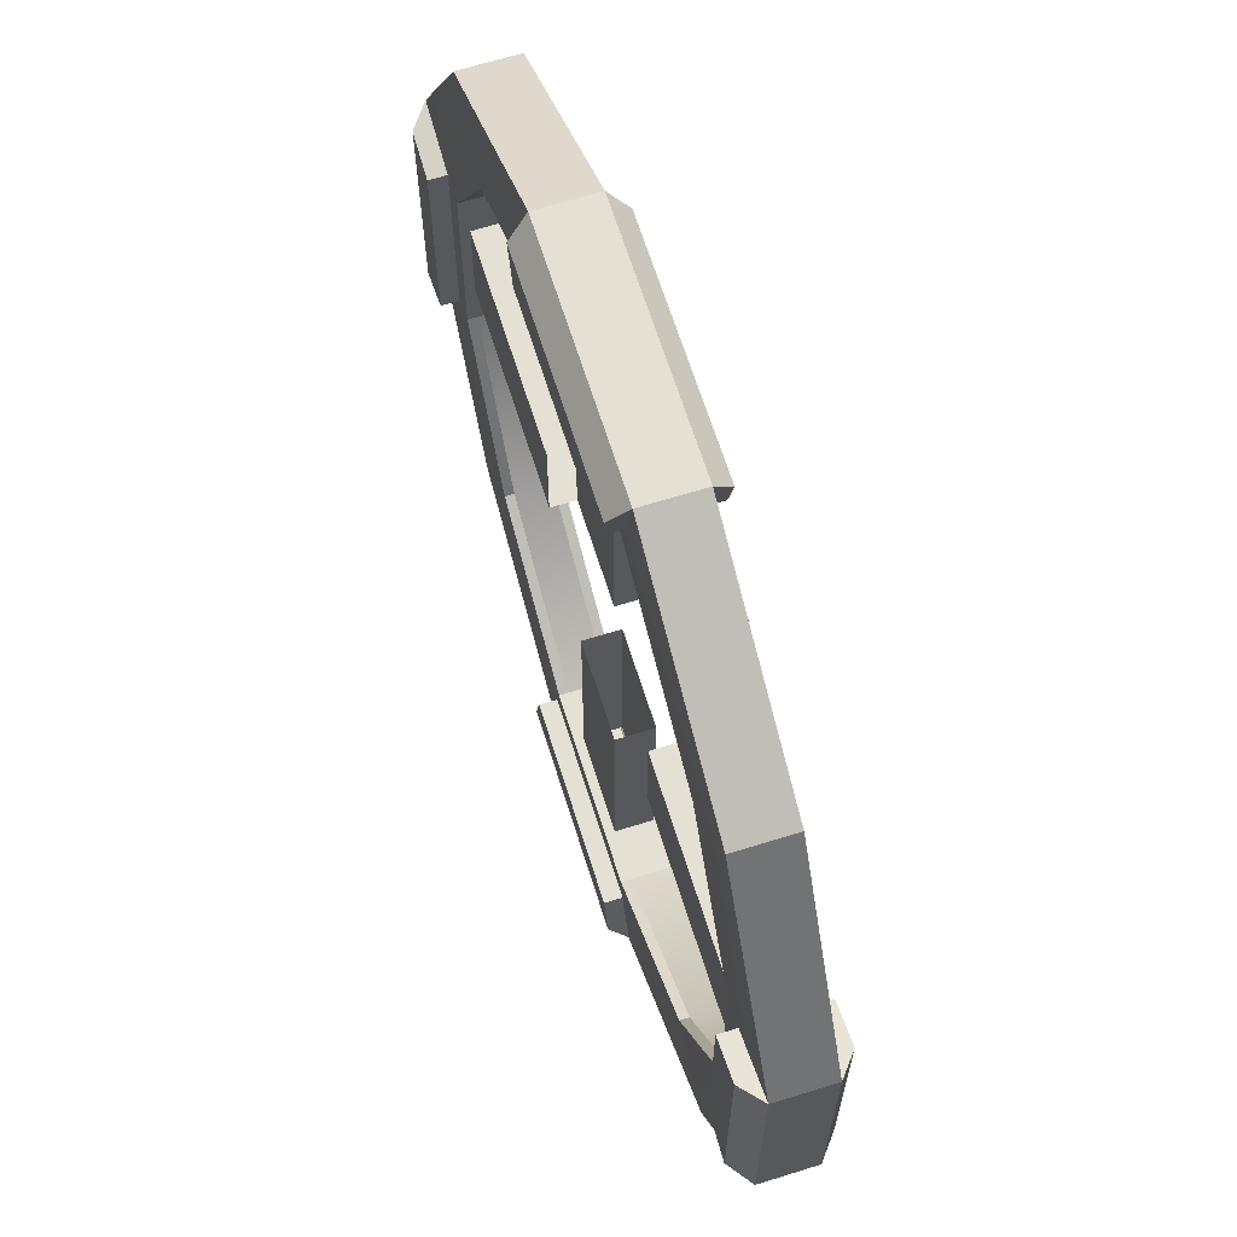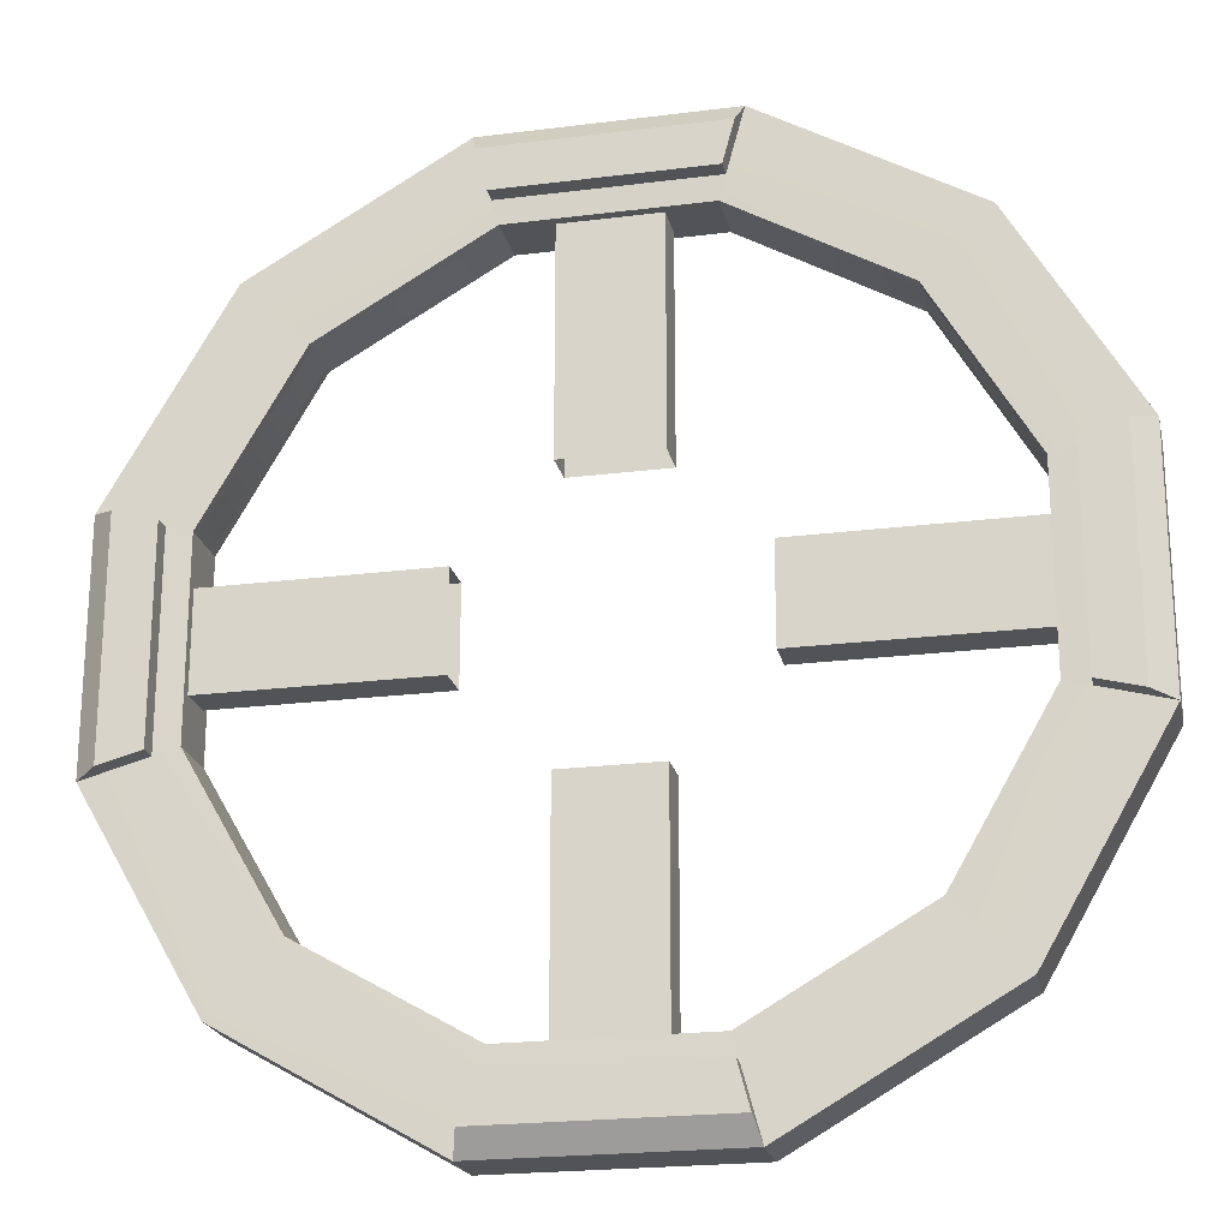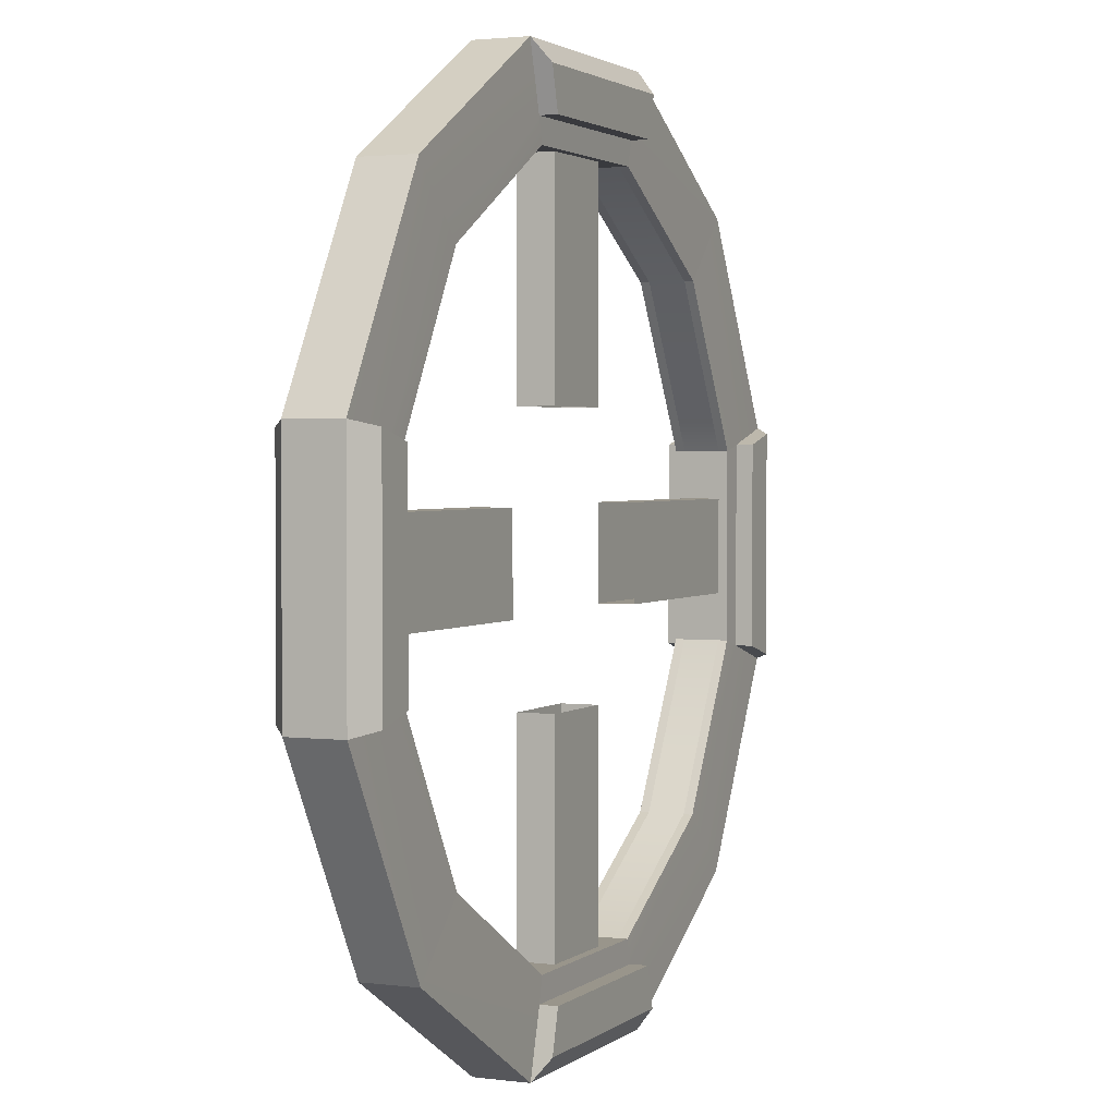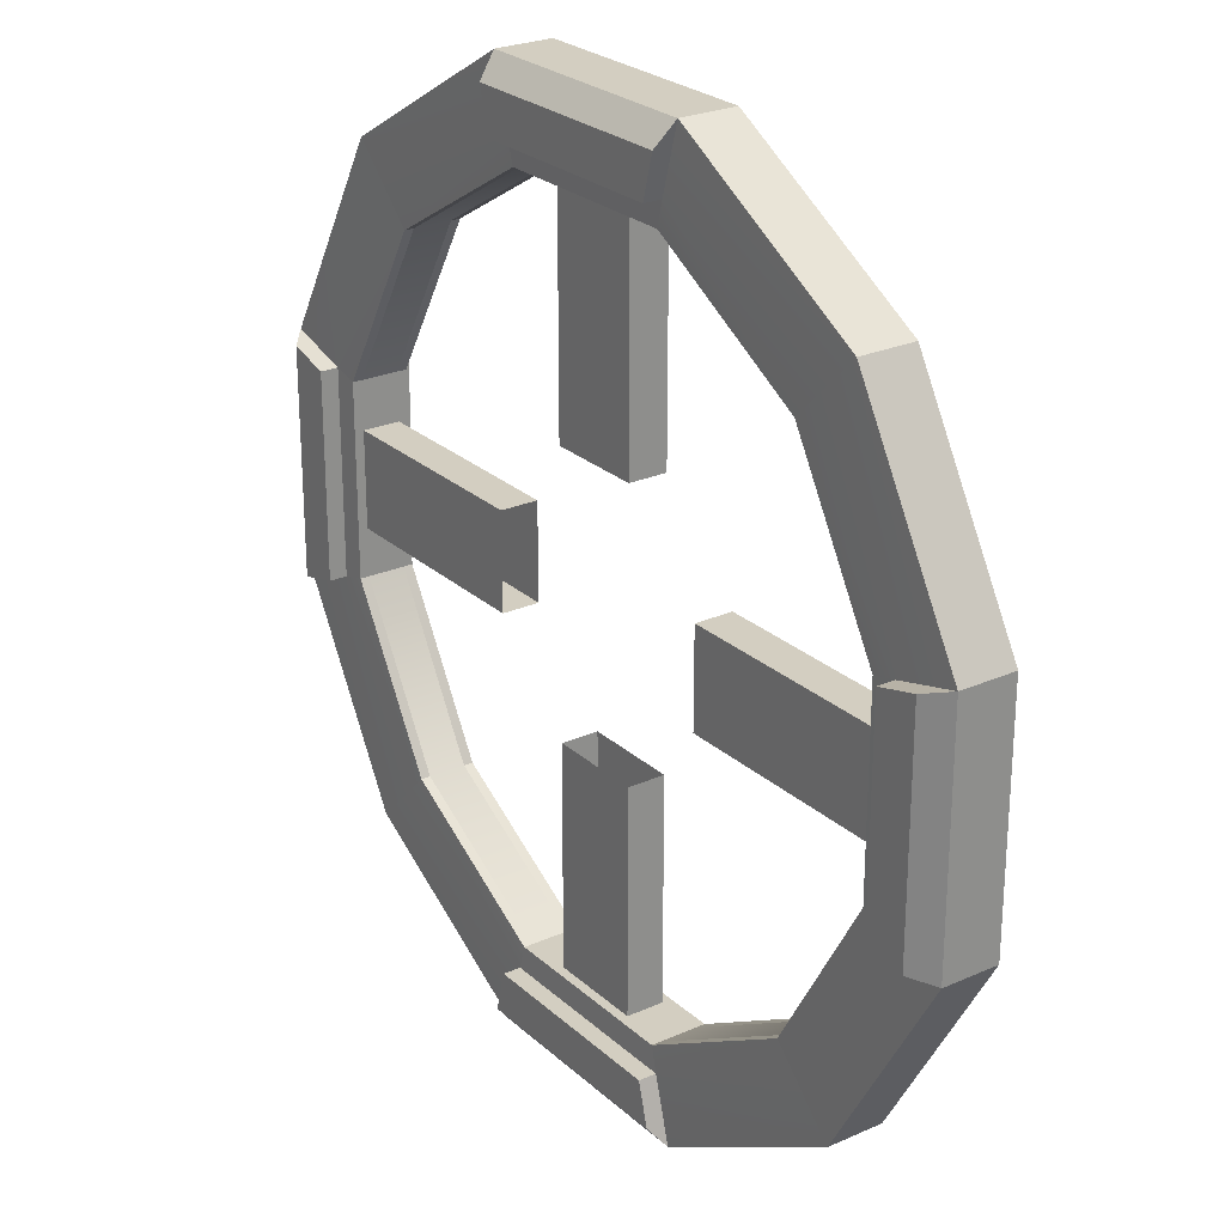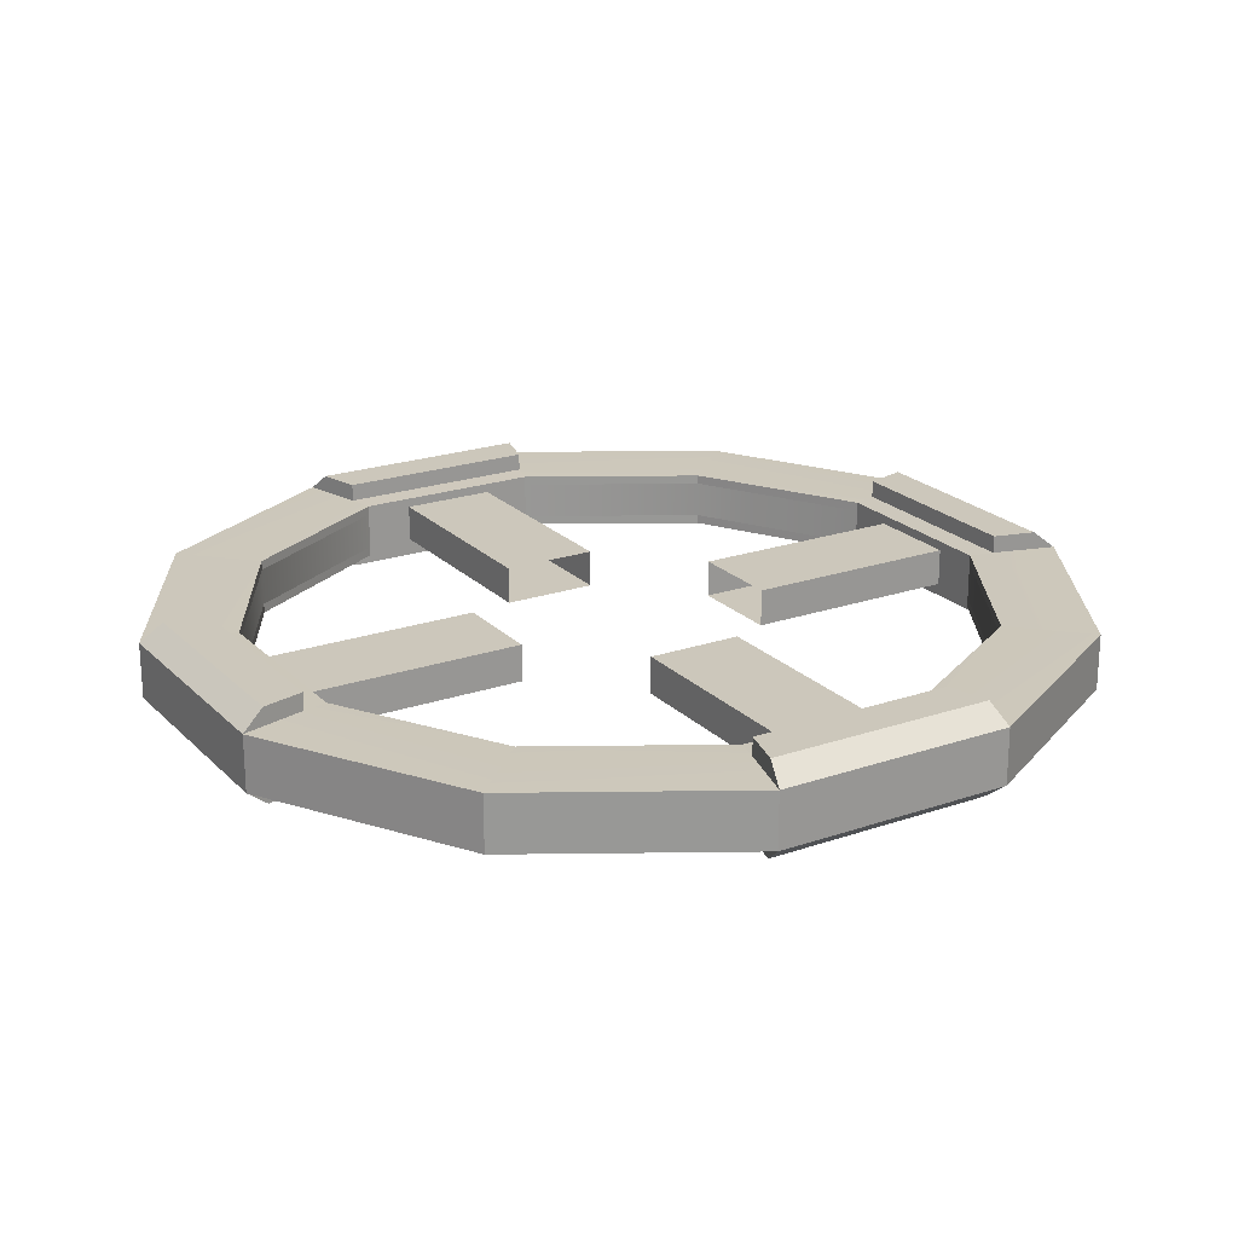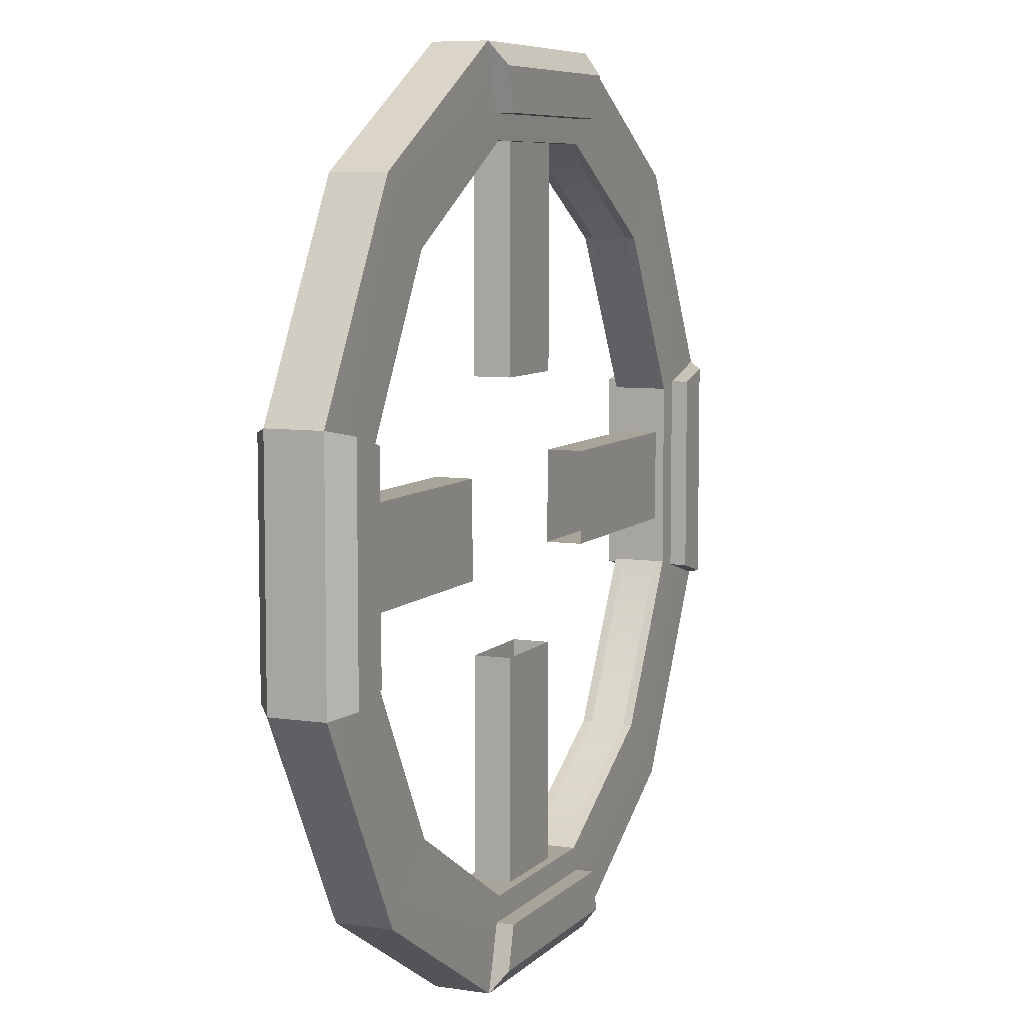
<metadata>
{"format":"obj","ext":"obj","renderer":"f3d","projection":"perspective","resolution":1024,"background":"white","views":[{"elev":65.7,"azim":-107.4,"up":"+Z"},{"elev":-21.9,"azim":12.5,"up":"+Z"},{"elev":2.2,"azim":-65.9,"up":"+Z"},{"elev":25.3,"azim":-125.5,"up":"+Z"},{"elev":21.7,"azim":58.7,"up":"+Y"},{"elev":7.3,"azim":-66.7,"up":"+Z"}]}
</metadata>
<code>
o XOLOTL-79-Ring
g XOLOTL-79-Ring
v -0.9659 -0.05 0.2588
v -0.7071 -0.05 0.7071
v -0.9659 0.05 0.2588
v -0.7071 0.05 0.7071
v -0.2588 -0.05 0.9659
v -0.2588 0.05 0.9659
v 0.2588 -0.05 0.9659
v 0.7071 -0.05 0.7071
v 0.2588 0.05 0.9659
v 0.7071 0.05 0.7071
v 0.9659 -0.05 0.2588
v 0.9659 0.05 0.2588
v 0.9659 -0.05 -0.2588
v 0.7071 -0.05 -0.7071
v 0.9659 0.05 -0.2588
v 0.7071 0.05 -0.7071
v 0.2588 -0.05 -0.9659
v 0.2588 0.05 -0.9659
v -0.2588 -0.05 -0.9659
v -0.7071 -0.05 -0.7071
v -0.2588 0.05 -0.9659
v -0.7071 0.05 -0.7071
v -0.9659 -0.05 -0.2588
v -0.9659 0.05 -0.2588
v -1.207 0.05 -0.3235
v -0.8839 0.05 -0.8839
v -1.207 0.075 -0.3235
v -0.8839 0.075 -0.8839
v -0.7071 0.075 -0.7071
v -0.9659 0.075 -0.2588
v -0.3235 0.05 -1.207
v -0.3235 0.075 -1.207
v -0.2588 0.075 -0.9659
v 0.3235 0.05 -1.207
v 0.3235 0.075 -1.207
v 0.8839 0.05 -0.8839
v 0.8839 0.075 -0.8839
v 0.7071 0.075 -0.7071
v 0.2588 0.075 -0.9659
v 1.207 0.05 -0.3235
v 1.207 0.075 -0.3235
v 0.9659 0.075 -0.2588
v 1.207 0.05 0.3235
v 1.207 0.075 0.3235
v 0.8839 0.05 0.8839
v 0.8839 0.075 0.8839
v 0.7071 0.075 0.7071
v 0.9659 0.075 0.2588
v 0.3235 0.05 1.207
v 0.3235 0.075 1.207
v 0.2588 0.075 0.9659
v -0.3235 0.05 1.207
v -0.3235 0.075 1.207
v -0.8839 0.05 0.8839
v -0.8839 0.075 0.8839
v -0.7071 0.075 0.7071
v -0.2588 0.075 0.9659
v -1.207 0.05 0.3235
v -1.207 0.075 0.3235
v -0.9659 0.075 0.2588
v -0.8839 -0.05 -0.8839
v -1.207 -0.05 -0.3235
v -0.8839 -0.075 -0.8839
v -1.207 -0.075 -0.3235
v -0.7071 -0.075 -0.7071
v -0.2588 -0.075 -0.9659
v -0.9659 -0.075 -0.2588
v -1.207 -0.05 0.3235
v -1.207 -0.075 0.3235
v -0.8839 -0.05 0.8839
v -0.8839 -0.075 0.8839
v -0.7071 -0.075 0.7071
v -0.9659 -0.075 0.2588
v -0.3235 -0.05 1.207
v -0.3235 -0.075 1.207
v -0.2588 -0.075 0.9659
v 0.3235 -0.05 1.207
v 0.3235 -0.075 1.207
v 0.8839 -0.05 0.8839
v 0.8839 -0.075 0.8839
v 0.7071 -0.075 0.7071
v 0.2588 -0.075 0.9659
v 1.207 -0.05 0.3235
v 1.207 -0.075 0.3235
v 0.9659 -0.075 0.2588
v 1.207 -0.05 -0.3235
v 1.207 -0.075 -0.3235
v 0.8839 -0.05 -0.8839
v 0.8839 -0.075 -0.8839
v 0.7071 -0.075 -0.7071
v 0.9659 -0.075 -0.2588
v 0.3235 -0.05 -1.207
v 0.3235 -0.075 -1.207
v 0.2588 -0.075 -0.9659
v -0.3235 -0.05 -1.207
v -0.3235 -0.075 -1.207
v -0.1294 0.05 0.9659
v 0.1294 0.05 0.9659
v 0.1294 -0.05 0.9659
v -0.1294 -0.05 0.9659
v -0.9659 0.05 -0.1294
v -0.9659 0.05 0.1294
v -0.9659 -0.05 0.1294
v -0.9659 -0.05 -0.1294
v 0.9659 -0.05 -0.1294
v 0.9659 -0.05 -8.941e-08
v 0.9659 -0.05 0.1294
v 0.9659 0.05 -8.941e-08
v 0.9659 0.05 -0.1294
v 0.9659 0.05 0.1294
v -0.1294 0.05 -0.9659
v 0.1294 0.05 -0.9659
v -0.1294 -0.05 -0.9659
v 0.1294 -0.05 -0.9659
v 0.1294 -0.05 -0.3659
v -0.1294 -0.05 -0.3659
v -0.1294 0.05 -0.3659
v 0.1294 0.05 -0.3659
v -0.3659 -0.05 0.1294
v -0.3659 0.05 0.1294
v -0.3659 0.05 -0.1294
v -0.3659 -0.05 -0.1294
v 0.3659 -0.05 -8.941e-08
v 0.3659 -0.05 -0.1294
v 0.3659 0.05 -0.1294
v 0.3659 0.05 0.1294
v 0.3659 -0.05 0.1294
v 0.3659 0.05 -8.941e-08
v 0.1294 -0.05 0.3659
v 0.1294 0.05 0.3659
v -0.1294 0.05 0.3659
v -0.1294 -0.05 0.3659
v 0.2766 0.07625 -1.032
v -0.2766 0.07625 -1.032
v -1.032 0.07625 -0.2766
v -1.032 0.07625 0.2766
v 1.032 0.07625 0.2766
v 1.032 0.07625 -0.2766
v 0.2766 0.07625 1.032
v -0.2766 0.07625 1.032
v -1.147 0.1237 -0.3073
v -1.032 0.1237 -0.2766
v -1.032 0.1237 0.2766
v -1.147 0.1237 0.3073
v -0.2766 0.1237 1.032
v 0.2766 0.1237 1.032
v 0.3073 0.1237 1.147
v -0.3073 0.1237 1.147
v 1.032 0.1237 -0.2766
v 1.147 0.1237 -0.3073
v 1.147 0.1237 0.3073
v 1.032 0.1237 0.2766
v -0.2766 0.1237 -1.032
v -0.3073 0.1237 -1.147
v 0.3073 0.1237 -1.147
v 0.2766 0.1237 -1.032
v 1.032 -0.07625 0.2766
v 1.032 -0.07625 -0.2766
v 0.2766 -0.07625 -1.032
v -0.2766 -0.07625 -1.032
v -1.032 -0.07625 -0.2766
v -1.032 -0.07625 0.2766
v 0.2766 -0.07625 1.032
v -0.2766 -0.07625 1.032
v 0.2766 -0.1237 -1.032
v 0.3073 -0.1237 -1.147
v -0.3073 -0.1237 -1.147
v -0.2766 -0.1237 -1.032
v -1.032 -0.1237 -0.2766
v -1.147 -0.1237 -0.3073
v -1.147 -0.1237 0.3073
v -1.032 -0.1237 0.2766
v 1.147 -0.1237 0.3073
v 1.147 -0.1237 -0.3073
v 1.032 -0.1237 -0.2766
v 1.032 -0.1237 0.2766
v 0.3073 -0.1237 1.147
v 0.2766 -0.1237 1.032
v -0.2766 -0.1237 1.032
v -0.3073 -0.1237 1.147
f 72 71 162
f 73 72 162
f 69 162 71
f 55 136 59
f 136 56 60
f 136 55 56
f 72 76 164
f 72 164 71
f 164 75 71
f 55 53 140
f 55 140 56
f 140 57 56
f 163 80 78
f 81 80 163
f 82 81 163
f 139 47 51
f 139 46 47
f 50 46 139
f 80 157 84
f 81 157 80
f 85 157 81
f 47 137 48
f 46 137 47
f 44 137 46
f 89 87 158
f 89 158 90
f 90 158 91
f 42 138 38
f 38 138 37
f 138 41 37
f 159 89 90
f 159 93 89
f 159 90 94
f 39 38 133
f 37 35 133
f 38 37 133
f 160 66 65
f 160 65 63
f 63 96 160
f 134 32 28
f 28 29 134
f 29 33 134
f 161 65 67
f 63 65 161
f 63 161 64
f 27 135 28
f 135 29 28
f 30 29 135
f 102 30 60
f 102 101 30
f 101 24 30
f 60 3 102
f 112 18 39
f 33 21 111
f 33 111 112
f 39 33 112
f 110 12 48
f 108 110 48
f 42 15 109
f 42 109 108
f 48 42 108
f 98 57 51
f 98 97 57
f 97 6 57
f 51 9 98
f 67 23 104
f 104 103 67
f 67 103 73
f 1 73 103
f 76 5 100
f 100 99 76
f 76 99 82
f 7 82 99
f 107 85 11
f 107 106 85
f 85 106 91
f 91 106 105
f 105 13 91
f 114 94 17
f 94 114 66
f 66 114 113
f 113 19 66
f 58 68 70
f 70 54 58
f 4 2 1
f 1 3 4
f 70 74 52
f 52 54 70
f 6 5 2
f 2 4 6
f 49 77 79
f 79 45 49
f 10 8 7
f 7 9 10
f 43 45 79
f 79 83 43
f 12 11 8
f 8 10 12
f 86 88 36
f 36 40 86
f 16 14 13
f 13 15 16
f 34 36 88
f 88 92 34
f 18 17 14
f 14 16 18
f 95 61 26
f 26 31 95
f 22 20 19
f 19 21 22
f 61 62 25
f 25 26 61
f 24 23 20
f 20 22 24
f 28 26 25
f 25 27 28
f 30 24 22
f 22 29 30
f 32 31 26
f 26 28 32
f 29 22 21
f 21 33 29
f 35 34 31
f 31 32 35
f 37 36 34
f 34 35 37
f 39 18 16
f 16 38 39
f 41 40 36
f 36 37 41
f 38 16 15
f 15 42 38
f 44 43 40
f 40 41 44
f 46 45 43
f 43 44 46
f 48 12 10
f 10 47 48
f 50 49 45
f 45 46 50
f 47 10 9
f 9 51 47
f 53 52 49
f 49 50 53
f 55 54 52
f 52 53 55
f 57 6 4
f 4 56 57
f 59 58 54
f 54 55 59
f 56 4 3
f 3 60 56
f 27 25 58
f 58 59 27
f 64 62 61
f 61 63 64
f 66 19 20
f 20 65 66
f 65 20 23
f 23 67 65
f 69 68 62
f 62 64 69
f 71 70 68
f 68 69 71
f 73 1 2
f 2 72 73
f 75 74 70
f 70 71 75
f 72 2 5
f 5 76 72
f 78 77 74
f 74 75 78
f 80 79 77
f 77 78 80
f 82 7 8
f 8 81 82
f 84 83 79
f 79 80 84
f 81 8 11
f 11 85 81
f 87 86 83
f 83 84 87
f 89 88 86
f 86 87 89
f 91 13 14
f 14 90 91
f 93 92 88
f 88 89 93
f 90 14 17
f 17 94 90
f 96 95 92
f 92 93 96
f 63 61 95
f 95 96 63
f 21 19 113
f 113 111 21
f 112 114 17
f 17 18 112
f 15 13 105
f 105 109 15
f 110 107 11
f 11 12 110
f 6 97 100
f 100 5 6
f 98 9 7
f 7 99 98
f 102 3 1
f 1 103 102
f 24 101 104
f 104 23 24
f 116 113 114
f 114 115 116
f 117 111 113
f 113 116 117
f 115 114 112
f 112 118 115
f 118 112 111
f 111 117 118
f 120 102 103
f 103 119 120
f 121 101 102
f 102 120 121
f 122 104 101
f 101 121 122
f 119 103 104
f 104 122 119
f 124 105 106
f 106 123 124
f 125 109 105
f 105 124 125
f 127 107 110
f 110 126 127
f 126 110 108
f 108 128 126
f 123 106 107
f 107 127 123
f 128 108 109
f 109 125 128
f 130 98 99
f 99 129 130
f 131 97 98
f 98 130 131
f 132 100 97
f 97 131 132
f 129 99 100
f 100 132 129
f 143 142 141
f 141 144 143
f 60 30 135
f 135 136 60
f 146 145 148
f 148 147 146
f 51 57 140
f 140 139 51
f 137 138 42
f 42 48 137
f 151 150 149
f 149 152 151
f 134 33 39
f 39 133 134
f 155 154 153
f 153 156 155
f 160 159 94
f 94 66 160
f 166 165 168
f 168 167 166
f 161 67 73
f 73 162 161
f 170 169 172
f 172 171 170
f 175 174 173
f 173 176 175
f 91 158 157
f 157 85 91
f 179 178 177
f 177 180 179
f 76 82 163
f 163 164 76
f 178 163 78
f 78 177 178
f 177 78 75
f 75 180 177
f 179 164 163
f 163 178 179
f 180 75 164
f 164 179 180
f 169 161 162
f 162 172 169
f 172 162 69
f 69 171 172
f 170 64 161
f 161 169 170
f 171 69 64
f 64 170 171
f 165 159 160
f 160 168 165
f 166 93 159
f 159 165 166
f 168 160 96
f 96 167 168
f 167 96 93
f 93 166 167
f 174 87 84
f 84 173 174
f 173 84 157
f 157 176 173
f 175 158 87
f 87 174 175
f 176 157 158
f 158 175 176
f 154 32 134
f 134 153 154
f 155 35 32
f 32 154 155
f 156 133 35
f 35 155 156
f 153 134 133
f 133 156 153
f 150 41 138
f 138 149 150
f 149 138 137
f 137 152 149
f 151 44 41
f 41 150 151
f 152 137 44
f 44 151 152
f 142 135 27
f 27 141 142
f 141 27 59
f 59 144 141
f 143 136 135
f 135 142 143
f 144 59 136
f 136 143 144
f 145 140 53
f 53 148 145
f 146 139 140
f 140 145 146
f 147 50 139
f 139 146 147
f 148 53 50
f 50 147 148
f 25 62 68
f 68 58 25
f 40 43 83
f 83 86 40
f 31 34 92
f 92 95 31
f 52 74 77
f 77 49 52

</code>
